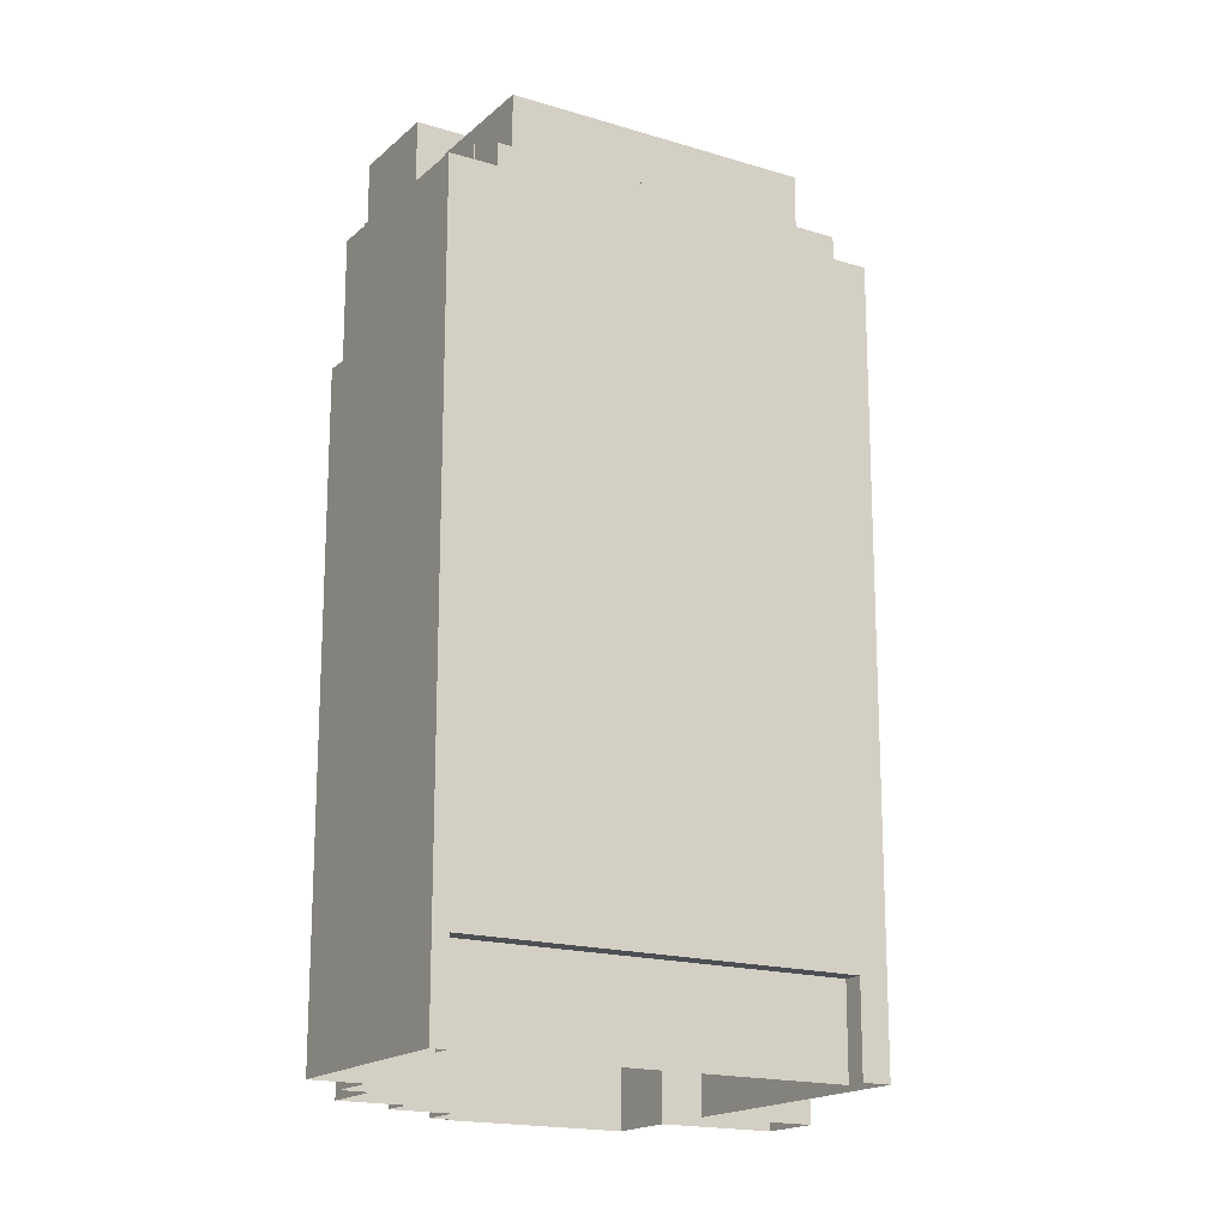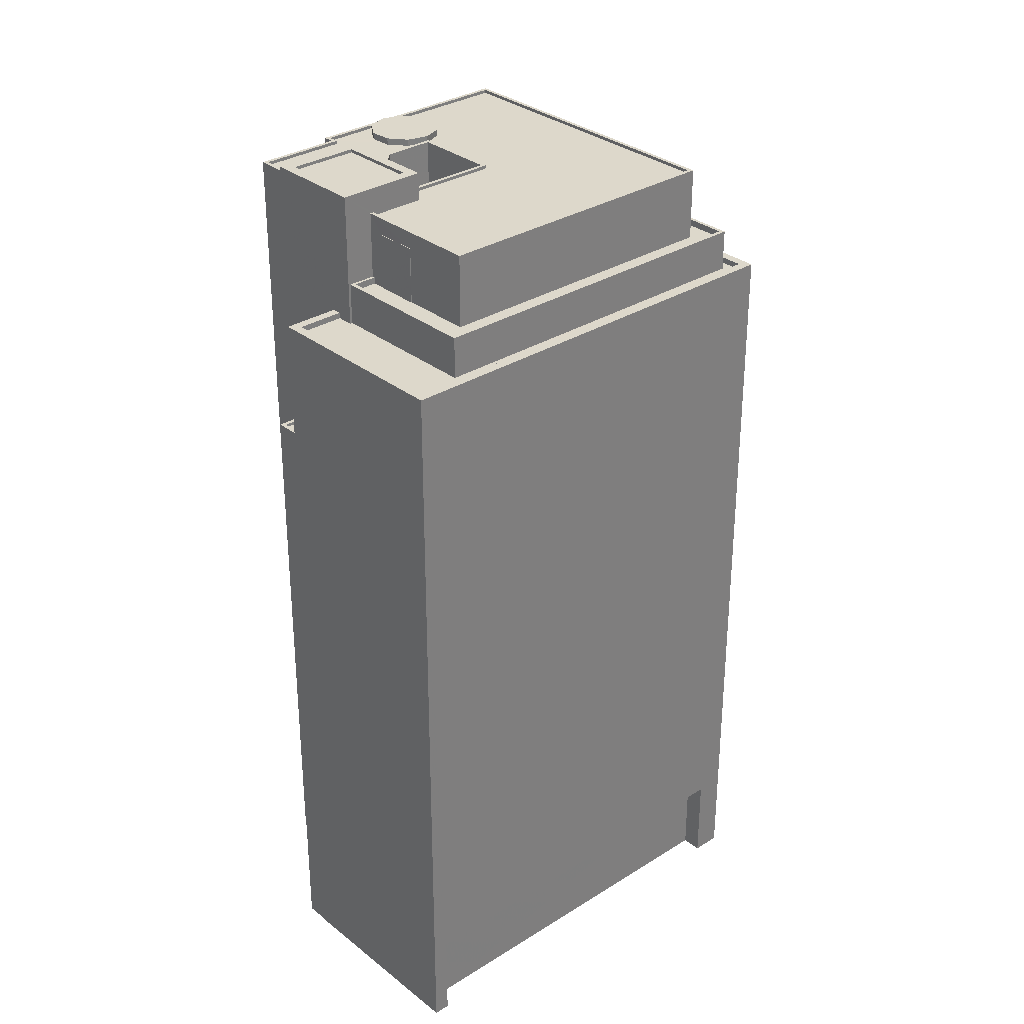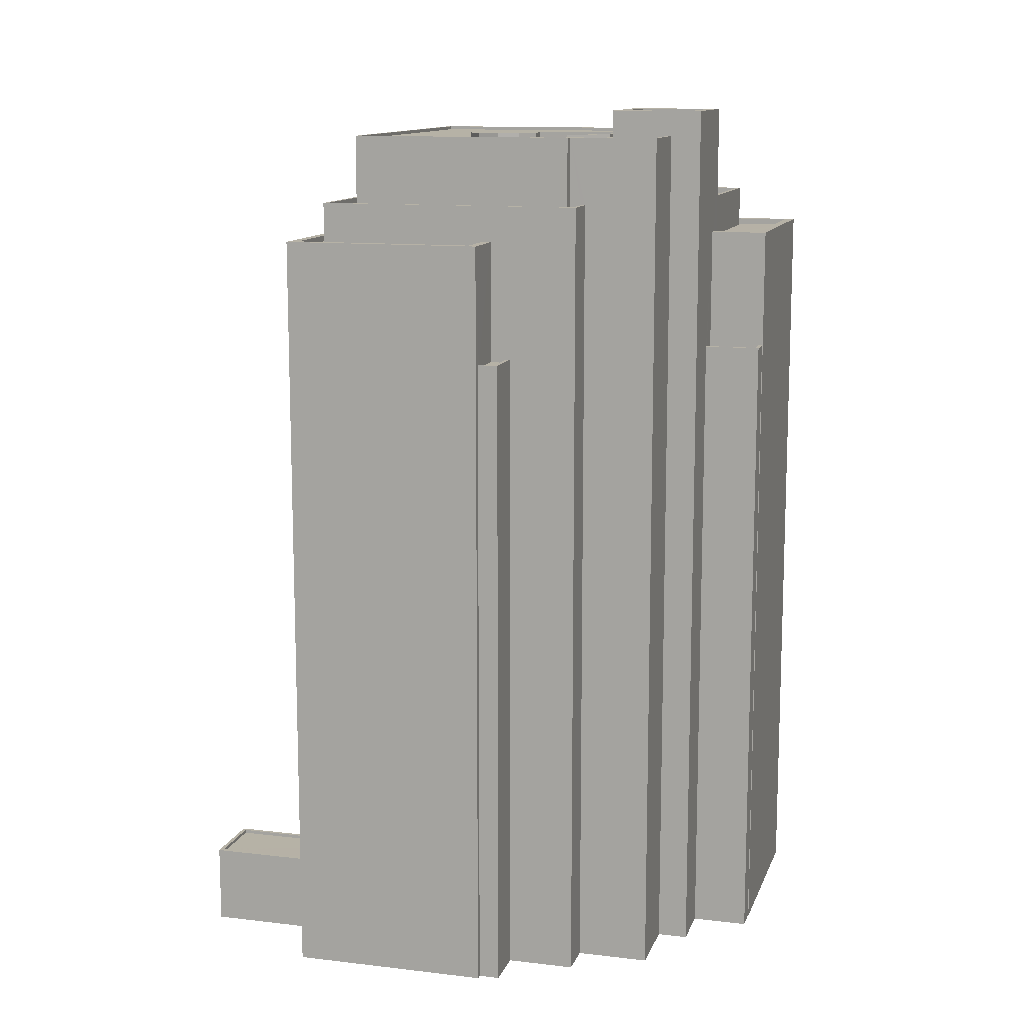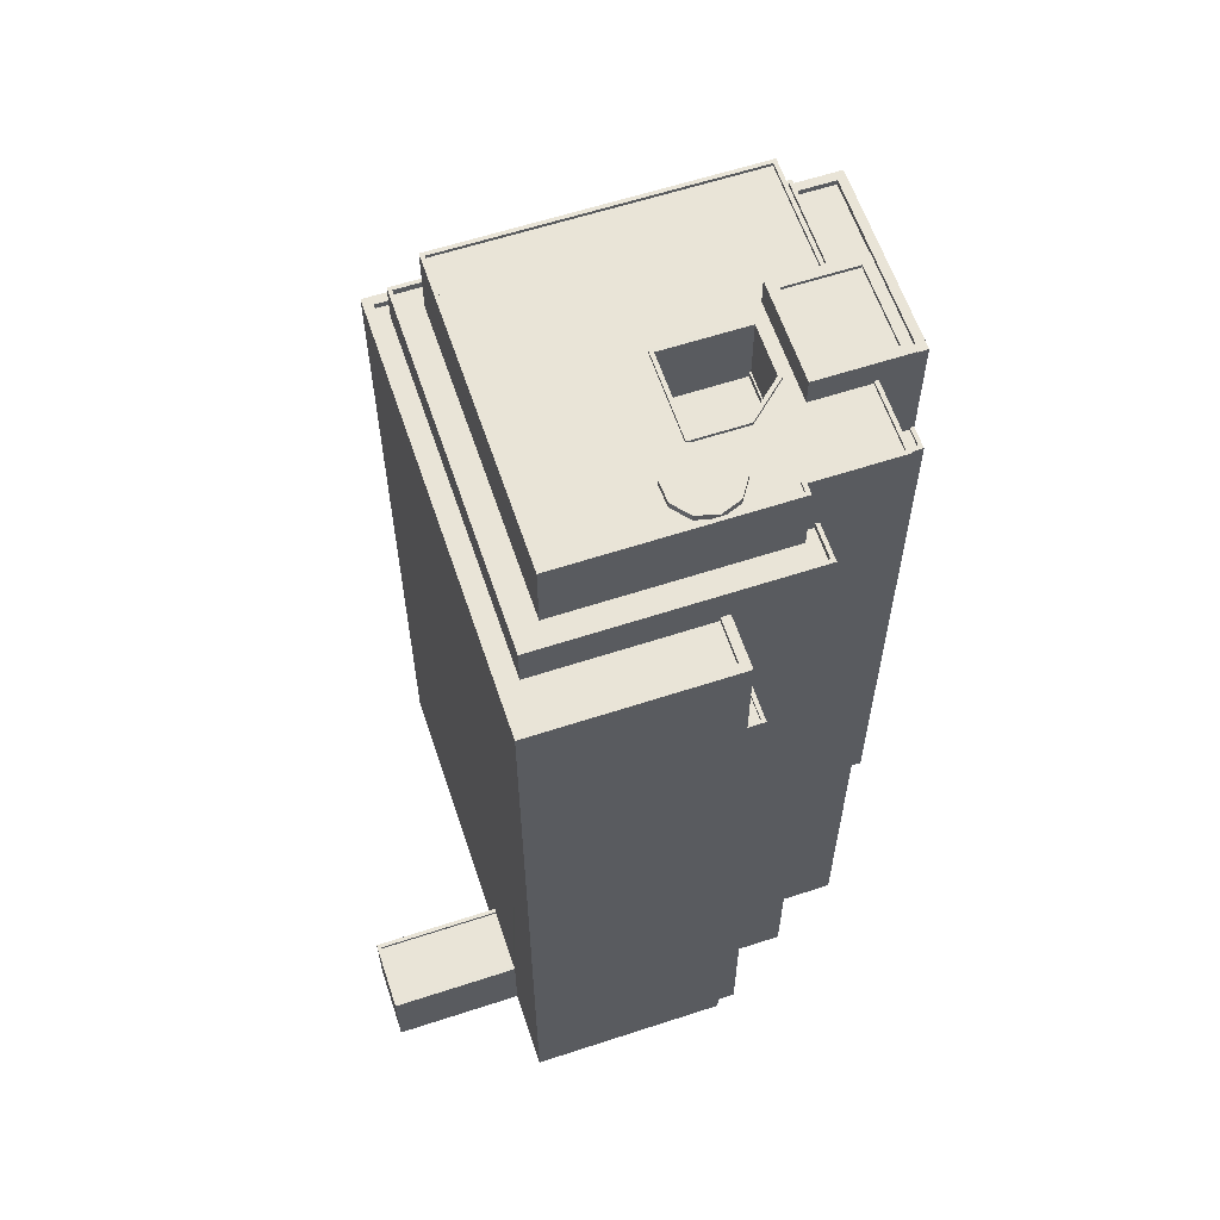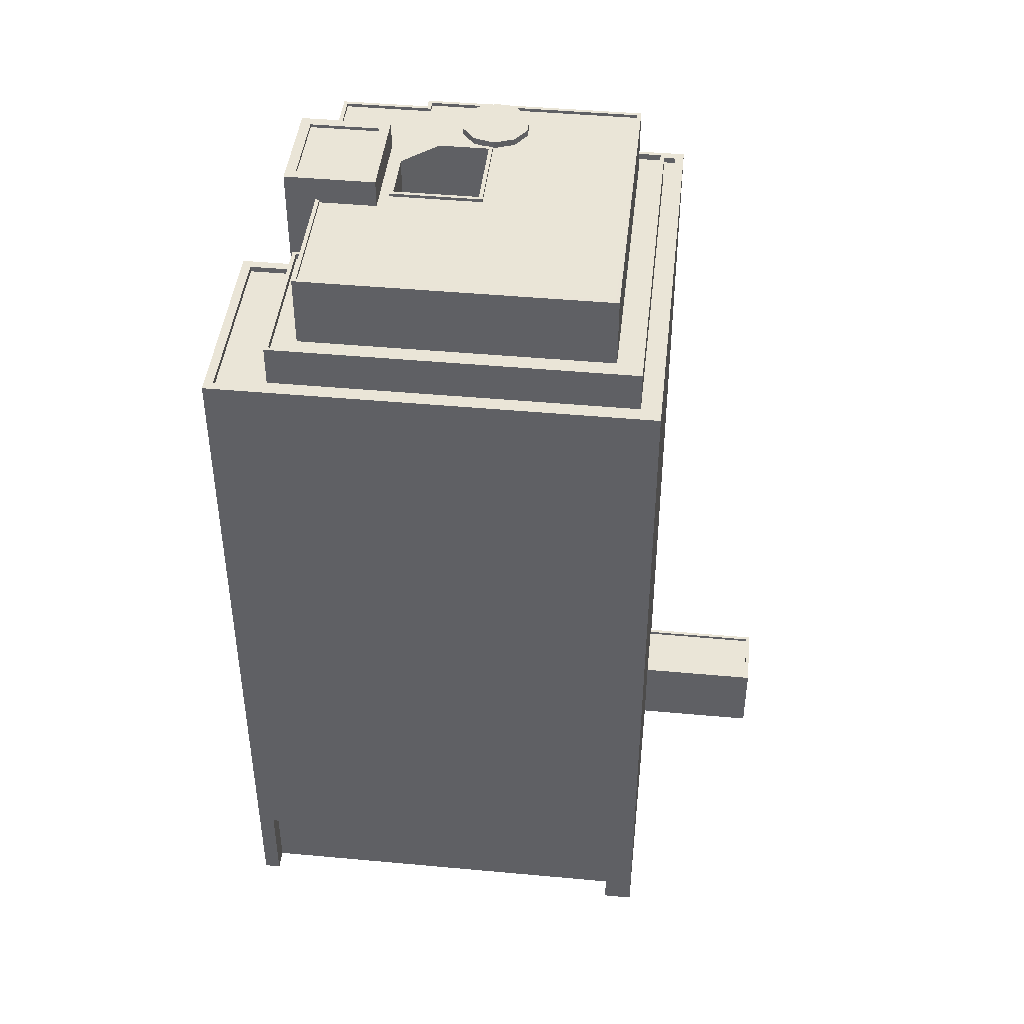
<metadata>
{"format":"obj","ext":"obj","renderer":"f3d","projection":"perspective","resolution":1024,"background":"white","views":[{"elev":-17.5,"azim":19.8,"up":"+Z"},{"elev":31.4,"azim":9.2,"up":"+Z"},{"elev":12.2,"azim":-113.2,"up":"+Z"},{"elev":61.1,"azim":-147.4,"up":"+Z"},{"elev":44.1,"azim":57.2,"up":"+Z"}]}
</metadata>
<code>
v -7865 -3.734e+04 13.62
v -7869 -3.734e+04 13.37
v -7865 -3.734e+04 13.37
v -7869 -3.734e+04 13.62
v -7871 -3.735e+04 13.37
v -7871 -3.735e+04 13.62
v -7875 -3.735e+04 13.37
v -7875 -3.735e+04 13.62
v -7871 -3.735e+04 7.513
v -7865 -3.734e+04 7.512
v -7865 -3.734e+04 13.62
v -7871 -3.735e+04 13.62
v -7869 -3.734e+04 7.514
v -7869 -3.734e+04 13.62
v -7875 -3.735e+04 7.516
v -7875 -3.735e+04 13.62
v -7853 -3.736e+04 7.503
v -7853 -3.736e+04 66.31
v -7880 -3.734e+04 66.33
v -7880 -3.734e+04 7.519
v -7889 -3.736e+04 57.07
v -7886 -3.736e+04 57.06
v -7889 -3.736e+04 57.32
v -7889 -3.736e+04 7.521
v -7889 -3.736e+04 57.32
v -7889 -3.736e+04 7.521
v -7886 -3.736e+04 66.33
v -7889 -3.736e+04 66.33
v -7874 -3.739e+04 14.52
v -7875 -3.739e+04 7.509
v -7874 -3.739e+04 7.509
v -7875 -3.739e+04 66.32
v -7855 -3.737e+04 7.503
v -7855 -3.737e+04 14.51
v -7887 -3.738e+04 7.516
v -7887 -3.738e+04 66.33
v -7887 -3.738e+04 57.18
v -7884 -3.738e+04 66.32
v -7884 -3.738e+04 56.93
v -7887 -3.738e+04 57.18
v -7887 -3.738e+04 56.93
v -7887 -3.738e+04 7.516
v -7884 -3.738e+04 66.32
v -7886 -3.738e+04 66.32
v -7886 -3.738e+04 65.87
v -7884 -3.738e+04 65.87
v -7886 -3.736e+04 66.33
v -7888 -3.735e+04 65.88
v -7888 -3.735e+04 66.33
v -7886 -3.736e+04 65.88
v -7880 -3.734e+04 66.33
v -7880 -3.734e+04 65.88
v -7854 -3.736e+04 66.31
v -7854 -3.736e+04 65.86
v -7875 -3.739e+04 65.87
v -7875 -3.739e+04 66.32
v -7887 -3.737e+04 74.18
v -7892 -3.737e+04 74.18
v -7892 -3.737e+04 7.52
v -7887 -3.737e+04 7.518
v -7888 -3.736e+04 69.06
v -7888 -3.736e+04 7.519
v -7888 -3.736e+04 68.56
v -7888 -3.736e+04 69.06
v -7887 -3.736e+04 68.56
v -7887 -3.736e+04 74.18
v -7877 -3.735e+04 68.56
v -7858 -3.737e+04 74.16
v -7858 -3.737e+04 68.55
v -7877 -3.735e+04 74.18
v -7873 -3.738e+04 68.55
v -7873 -3.738e+04 74.17
v -7878 -3.738e+04 68.56
v -7878 -3.738e+04 72.87
v -7881 -3.738e+04 68.56
v -7880 -3.738e+04 68.56
v -7881 -3.738e+04 69.06
v -7881 -3.738e+04 74.17
v -7880 -3.738e+04 72.87
v -7881 -3.738e+04 69.06
v -7888 -3.736e+04 74.18
v -7888 -3.736e+04 68.56
v -7884 -3.736e+04 73.93
v -7877 -3.735e+04 73.93
v -7877 -3.735e+04 74.18
v -7884 -3.736e+04 74.18
v -7884 -3.736e+04 74.18
v -7888 -3.736e+04 74.18
v -7888 -3.736e+04 73.93
v -7884 -3.736e+04 73.93
v -7859 -3.737e+04 74.16
v -7859 -3.737e+04 73.91
v -7873 -3.738e+04 73.92
v -7873 -3.738e+04 74.17
v -7881 -3.738e+04 73.92
v -7881 -3.738e+04 74.17
v -7887 -3.737e+04 74.18
v -7891 -3.737e+04 73.93
v -7891 -3.737e+04 74.18
v -7887 -3.737e+04 73.93
v -7887 -3.736e+04 74.18
v -7887 -3.736e+04 73.93
v -7891 -3.736e+04 7.521
v -7891 -3.736e+04 69.06
v -7878 -3.735e+04 65.88
v -7878 -3.735e+04 69.06
v -7887 -3.736e+04 57.31
v -7887 -3.736e+04 7.52
v -7887 -3.736e+04 57.06
v -7887 -3.736e+04 57.31
v -7856 -3.736e+04 69.05
v -7856 -3.736e+04 65.86
v -7873 -3.739e+04 65.87
v -7873 -3.739e+04 69.05
v -7883 -3.738e+04 65.87
v -7883 -3.738e+04 69.06
v -7890 -3.736e+04 68.56
v -7890 -3.736e+04 69.06
v -7878 -3.735e+04 69.06
v -7878 -3.735e+04 68.56
v -7856 -3.736e+04 69.05
v -7856 -3.736e+04 68.55
v -7873 -3.739e+04 68.55
v -7873 -3.739e+04 69.05
v -7882 -3.738e+04 68.56
v -7882 -3.738e+04 69.06
v -7879 -3.737e+04 69.06
v -7882 -3.737e+04 68.56
v -7882 -3.737e+04 69.06
v -7879 -3.737e+04 68.56
v -7890 -3.736e+04 57.32
v -7890 -3.736e+04 57.07
v -7890 -3.736e+04 57.32
v -7890 -3.736e+04 7.521
v -7883 -3.736e+04 73.93
v -7883 -3.736e+04 74.45
v -7881 -3.736e+04 74.45
v -7881 -3.736e+04 73.93
v -7880 -3.736e+04 74.45
v -7880 -3.736e+04 73.93
v -7879 -3.736e+04 74.45
v -7879 -3.736e+04 73.93
v -7880 -3.736e+04 74.45
v -7880 -3.736e+04 73.93
v -7880 -3.736e+04 73.93
v -7881 -3.736e+04 74.45
v -7881 -3.736e+04 73.93
v -7883 -3.736e+04 73.93
v -7883 -3.736e+04 74.45
v -7884 -3.736e+04 73.93
v -7884 -3.736e+04 74.45
v -7884 -3.736e+04 73.93
v -7885 -3.736e+04 73.93
v -7885 -3.736e+04 74.45
v -7884 -3.736e+04 74.45
v -7884 -3.736e+04 74.18
v -7878 -3.738e+04 72.87
v -7878 -3.738e+04 68.56
v -7880 -3.738e+04 68.56
v -7880 -3.738e+04 72.87
v -7882 -3.737e+04 74.18
v -7883 -3.737e+04 74.18
v -7883 -3.737e+04 73.93
v -7882 -3.737e+04 73.93
v -7880 -3.736e+04 74.18
v -7880 -3.736e+04 73.93
v -7874 -3.737e+04 74.17
v -7874 -3.737e+04 73.92
v -7879 -3.737e+04 73.92
v -7879 -3.737e+04 74.17
v -7875 -3.737e+04 74.17
v -7880 -3.736e+04 74.17
v -7880 -3.736e+04 68.56
v -7875 -3.737e+04 68.56
v -7882 -3.737e+04 74.18
v -7882 -3.737e+04 68.56
v -7882 -3.737e+04 74.17
v -7882 -3.737e+04 69.06
v -7879 -3.737e+04 74.17
v -7879 -3.737e+04 69.06
v -7889 -3.737e+04 7.518
v -7884 -3.737e+04 73.93
v -7884 -3.737e+04 76.09
v -7889 -3.737e+04 76.09
v -7886 -3.738e+04 7.516
v -7886 -3.738e+04 57.18
v -7883 -3.738e+04 65.87
v -7883 -3.738e+04 76.09
v -7885 -3.738e+04 56.93
v -7885 -3.738e+04 57.18
v -7878 -3.737e+04 76.09
v -7878 -3.737e+04 73.92
v -7883 -3.738e+04 76.09
v -7883 -3.738e+04 75.84
v -7888 -3.737e+04 75.84
v -7888 -3.737e+04 76.09
v -7884 -3.737e+04 76.09
v -7884 -3.737e+04 75.84
v -7879 -3.737e+04 76.09
v -7879 -3.737e+04 75.84
v -7888 -3.738e+04 56.93
v -7888 -3.738e+04 57.18
v -7888 -3.738e+04 7.517
v -7888 -3.738e+04 57.18
v -7875 -3.739e+04 7.509
v -7875 -3.739e+04 14.52
v -7856 -3.737e+04 14.51
v -7856 -3.737e+04 7.504
f 208 9 17
f 9 13 10
f 30 35 205
f 208 17 33
f 30 205 31
f 13 9 15
f 24 20 15
f 24 26 20
f 42 203 185
f 205 35 42
f 205 185 208
f 108 134 24
f 60 59 62
f 185 181 60
f 62 103 108
f 208 62 9
f 108 15 9
f 108 24 15
f 205 42 185
f 208 185 60
f 208 60 62
f 62 108 9
f 1 2 3
f 1 4 2
f 5 1 3
f 5 6 1
f 7 2 4
f 8 7 4
f 9 10 11
f 12 9 11
f 11 10 13
f 14 11 13
f 15 14 13
f 15 16 14
f 9 12 17
f 12 18 17
f 18 12 19
f 20 16 15
f 19 16 20
f 6 5 7
f 6 19 12
f 8 6 7
f 8 16 19
f 19 6 8
f 21 22 23
f 24 25 26
f 22 27 23
f 26 25 28
f 23 27 28
f 25 23 28
f 26 28 19
f 20 26 19
f 29 30 31
f 30 29 32
f 33 17 34
f 18 32 34
f 17 18 34
f 34 32 29
f 35 30 32
f 36 35 32
f 37 38 39
f 38 37 36
f 36 40 35
f 39 41 37
f 35 40 42
f 37 40 36
f 43 44 45
f 46 43 45
f 47 48 49
f 47 50 48
f 51 49 48
f 52 51 48
f 53 52 54
f 53 51 52
f 55 53 54
f 55 56 53
f 45 56 55
f 45 44 56
f 57 58 59
f 60 57 59
f 61 62 59
f 59 58 61
f 63 64 65
f 65 64 66
f 61 58 66
f 64 61 66
f 67 68 69
f 67 70 68
f 71 68 72
f 71 69 68
f 73 71 74
f 75 76 77
f 78 79 74
f 79 77 76
f 74 71 72
f 80 77 79
f 78 80 79
f 78 74 72
f 66 81 82
f 65 66 82
f 82 70 67
f 82 81 70
f 83 84 85
f 86 83 85
f 87 88 89
f 90 87 89
f 91 84 92
f 91 85 84
f 91 92 93
f 94 91 93
f 95 94 93
f 95 96 94
f 97 98 99
f 97 100 98
f 101 98 102
f 101 99 98
f 101 102 89
f 88 101 89
f 103 61 104
f 103 62 61
f 105 47 106
f 47 104 106
f 104 107 103
f 103 107 108
f 109 110 22
f 47 105 50
f 27 22 110
f 27 110 107
f 27 104 47
f 27 107 104
f 111 105 106
f 111 112 105
f 111 113 112
f 111 114 113
f 115 113 114
f 116 115 114
f 64 63 117
f 118 64 117
f 119 118 117
f 120 119 117
f 121 120 122
f 121 119 120
f 123 124 121
f 122 123 121
f 125 124 123
f 125 126 124
f 77 126 125
f 75 77 125
f 127 128 129
f 127 130 128
f 23 131 132
f 21 23 132
f 110 132 131
f 110 109 132
f 107 133 134
f 108 107 134
f 25 134 133
f 25 24 134
f 135 136 137
f 138 135 137
f 139 138 137
f 139 140 138
f 141 140 139
f 141 142 140
f 143 142 141
f 143 144 142
f 144 143 145
f 145 146 147
f 145 143 146
f 148 146 149
f 148 147 146
f 148 149 150
f 149 151 150
f 151 152 150
f 153 152 151
f 154 153 151
f 90 153 87
f 153 154 87
f 87 155 156
f 87 154 155
f 135 86 136
f 136 86 155
f 135 83 86
f 155 86 156
f 74 157 158
f 73 74 158
f 159 158 157
f 160 159 157
f 79 159 160
f 79 76 159
f 161 162 163
f 164 161 163
f 163 165 166
f 163 162 165
f 166 167 168
f 166 165 167
f 167 169 168
f 167 170 169
f 170 164 169
f 170 161 164
f 171 172 173
f 174 171 173
f 172 175 176
f 173 172 176
f 177 129 175
f 175 129 176
f 177 178 129
f 176 129 128
f 179 178 177
f 179 180 178
f 180 179 127
f 179 171 127
f 127 174 130
f 127 171 174
f 60 181 57
f 100 97 182
f 182 97 183
f 181 184 57
f 184 183 97
f 184 97 57
f 185 186 181
f 187 188 43
f 46 187 43
f 189 39 190
f 181 186 184
f 38 188 184
f 190 39 38
f 43 188 38
f 190 38 186
f 186 38 184
f 182 183 191
f 192 182 191
f 192 191 96
f 191 188 96
f 116 187 115
f 116 188 187
f 192 96 95
f 80 78 116
f 96 188 78
f 78 188 116
f 193 194 195
f 196 193 195
f 197 195 198
f 197 196 195
f 199 198 200
f 199 197 198
f 199 200 194
f 193 199 194
f 37 201 202
f 37 41 201
f 190 202 201
f 189 190 201
f 186 203 204
f 186 185 203
f 40 204 203
f 42 40 203
f 29 205 206
f 29 31 205
f 207 205 208
f 207 206 205
f 34 207 208
f 33 34 208
f 5 3 2
f 7 5 2
f 6 12 1
f 12 11 1
f 8 4 16
f 16 4 14
f 1 11 14
f 4 1 14
f 187 45 55
f 46 45 187
f 48 105 52
f 113 55 54
f 105 48 50
f 54 52 105
f 115 187 113
f 113 54 112
f 54 105 112
f 187 55 113
f 36 32 44
f 32 18 53
f 36 44 38
f 28 49 19
f 53 18 19
f 28 27 49
f 44 43 38
f 27 47 49
f 51 53 19
f 56 32 53
f 49 51 19
f 32 56 44
f 72 94 78
f 72 68 94
f 78 94 96
f 58 57 99
f 91 68 70
f 99 57 97
f 81 156 70
f 81 66 88
f 58 99 66
f 99 101 66
f 81 88 87
f 66 101 88
f 156 86 70
f 81 87 156
f 94 68 91
f 85 91 70
f 86 85 70
f 166 147 163
f 163 150 102
f 150 89 102
f 166 145 147
f 148 150 163
f 147 148 163
f 150 152 89
f 90 89 153
f 89 152 153
f 182 98 100
f 95 93 192
f 182 102 98
f 135 84 83
f 93 92 168
f 192 164 182
f 182 163 102
f 92 84 168
f 166 144 145
f 140 84 138
f 138 84 135
f 168 142 166
f 140 142 84
f 182 164 163
f 144 166 142
f 164 192 169
f 169 192 168
f 93 168 192
f 142 168 84
f 125 123 158
f 123 122 71
f 117 63 82
f 117 67 120
f 67 122 120
f 125 159 75
f 63 65 82
f 69 122 67
f 75 159 76
f 117 82 67
f 71 122 69
f 158 71 73
f 125 158 159
f 123 71 158
f 116 114 124
f 114 111 121
f 104 61 118
f 104 119 106
f 121 111 106
f 116 126 80
f 61 64 118
f 119 121 106
f 80 126 77
f 104 118 119
f 124 114 121
f 116 124 126
f 130 174 128
f 128 174 176
f 174 173 176
f 127 129 178
f 180 127 178
f 109 21 132
f 109 22 21
f 107 131 133
f 133 131 25
f 107 110 131
f 25 131 23
f 146 137 136
f 143 139 137
f 136 155 151
f 143 141 139
f 155 154 151
f 146 143 137
f 149 136 151
f 146 136 149
f 79 160 157
f 74 79 157
f 172 171 165
f 175 172 162
f 171 167 165
f 162 172 165
f 162 161 177
f 175 162 177
f 170 167 171
f 161 170 179
f 161 179 177
f 171 179 170
f 193 184 188
f 193 196 184
f 200 198 195
f 194 200 195
f 197 183 184
f 196 197 184
f 197 191 183
f 197 199 191
f 193 188 191
f 199 193 191
f 39 201 41
f 39 189 201
f 190 186 202
f 37 202 40
f 40 202 204
f 202 186 204
f 207 29 206
f 207 34 29

</code>
